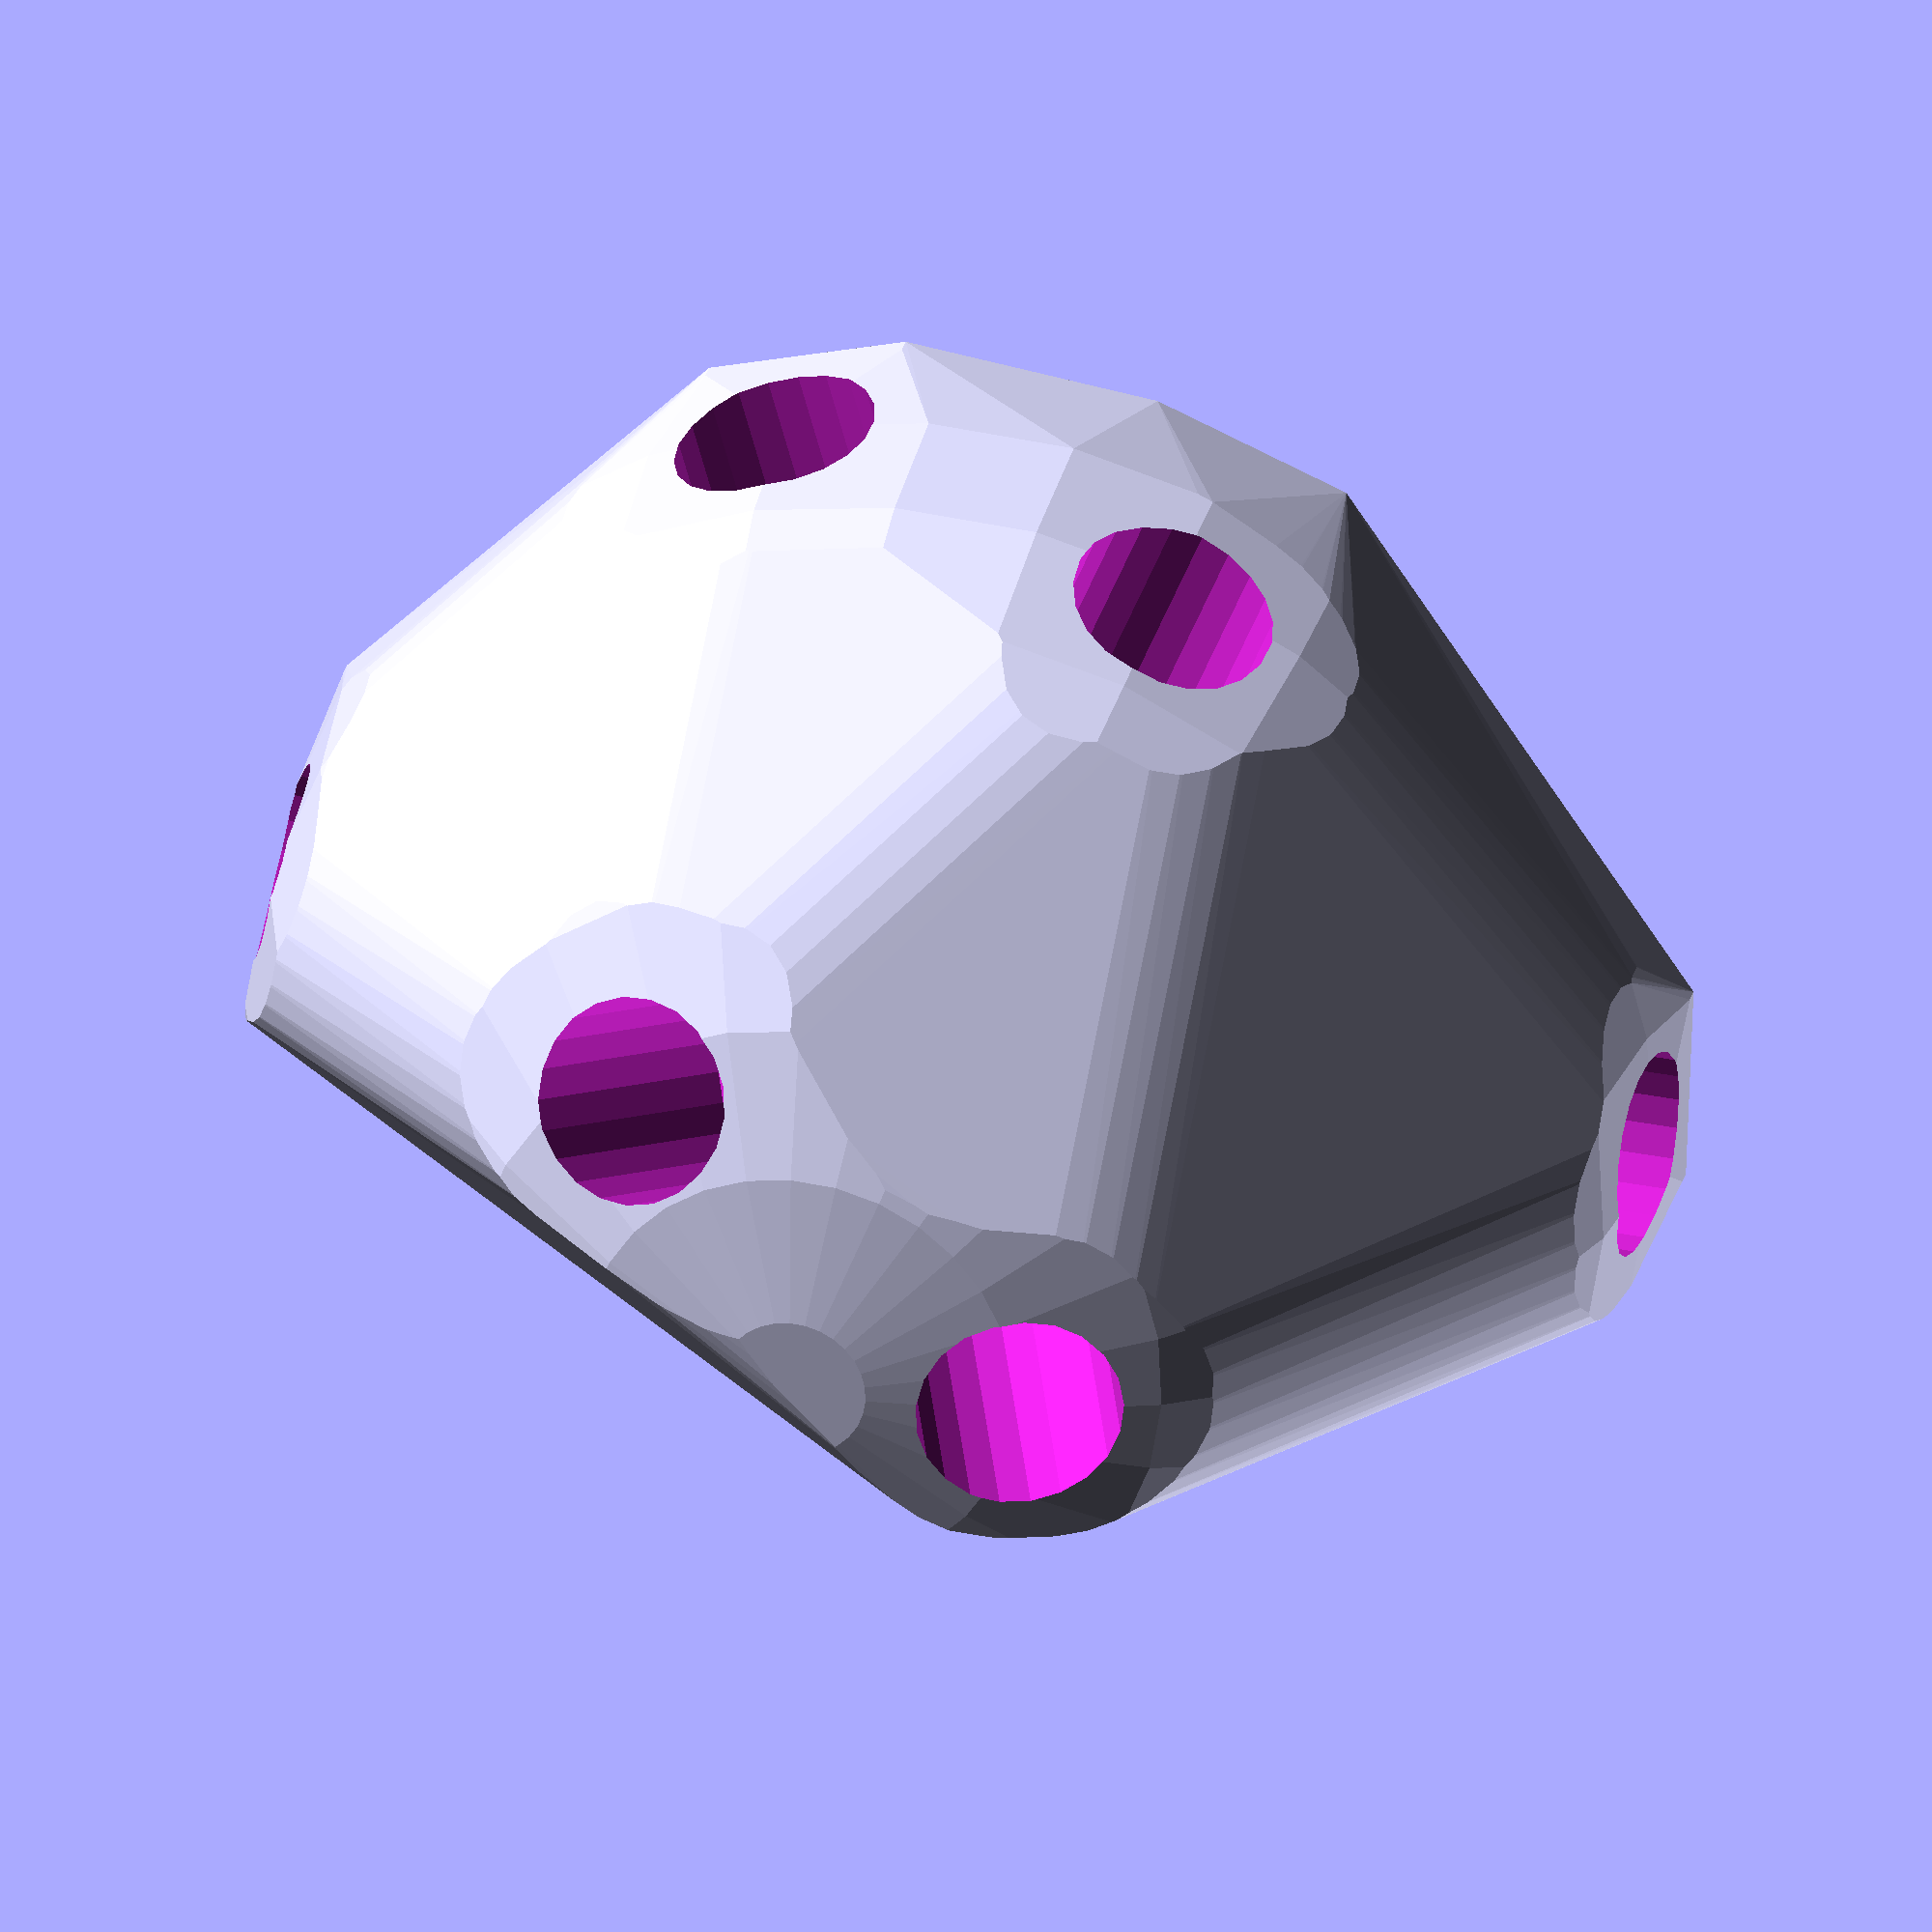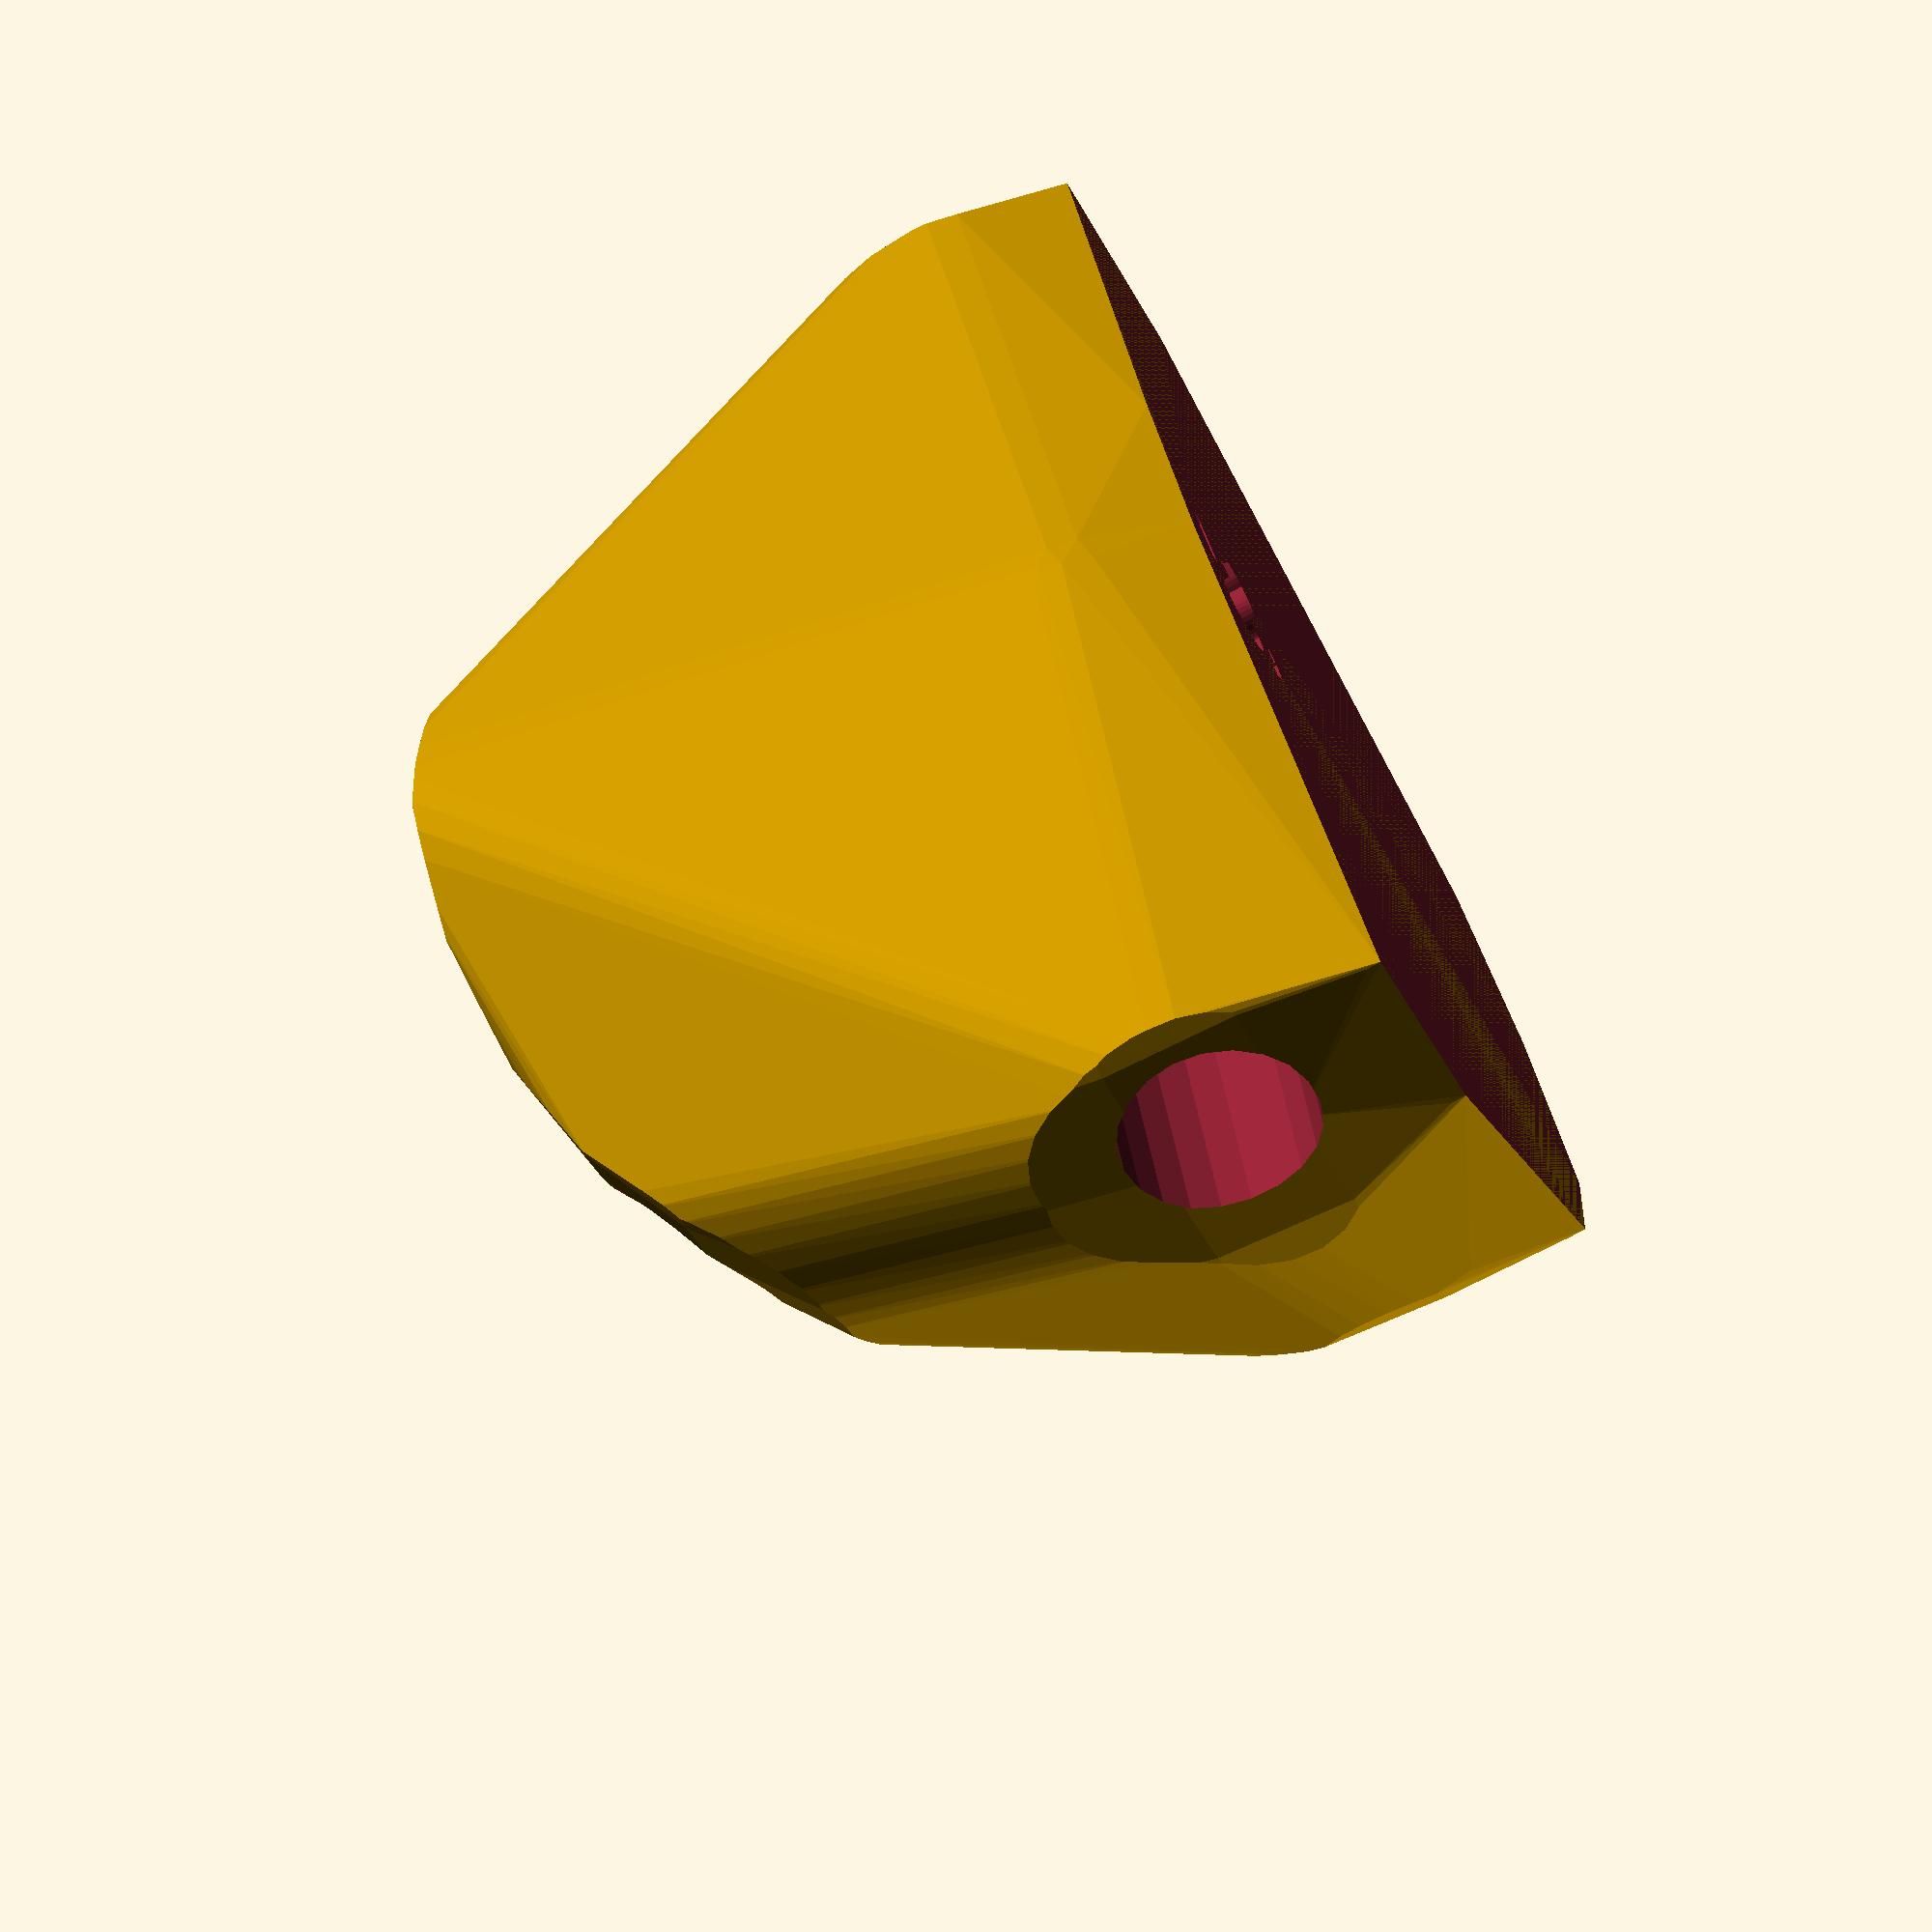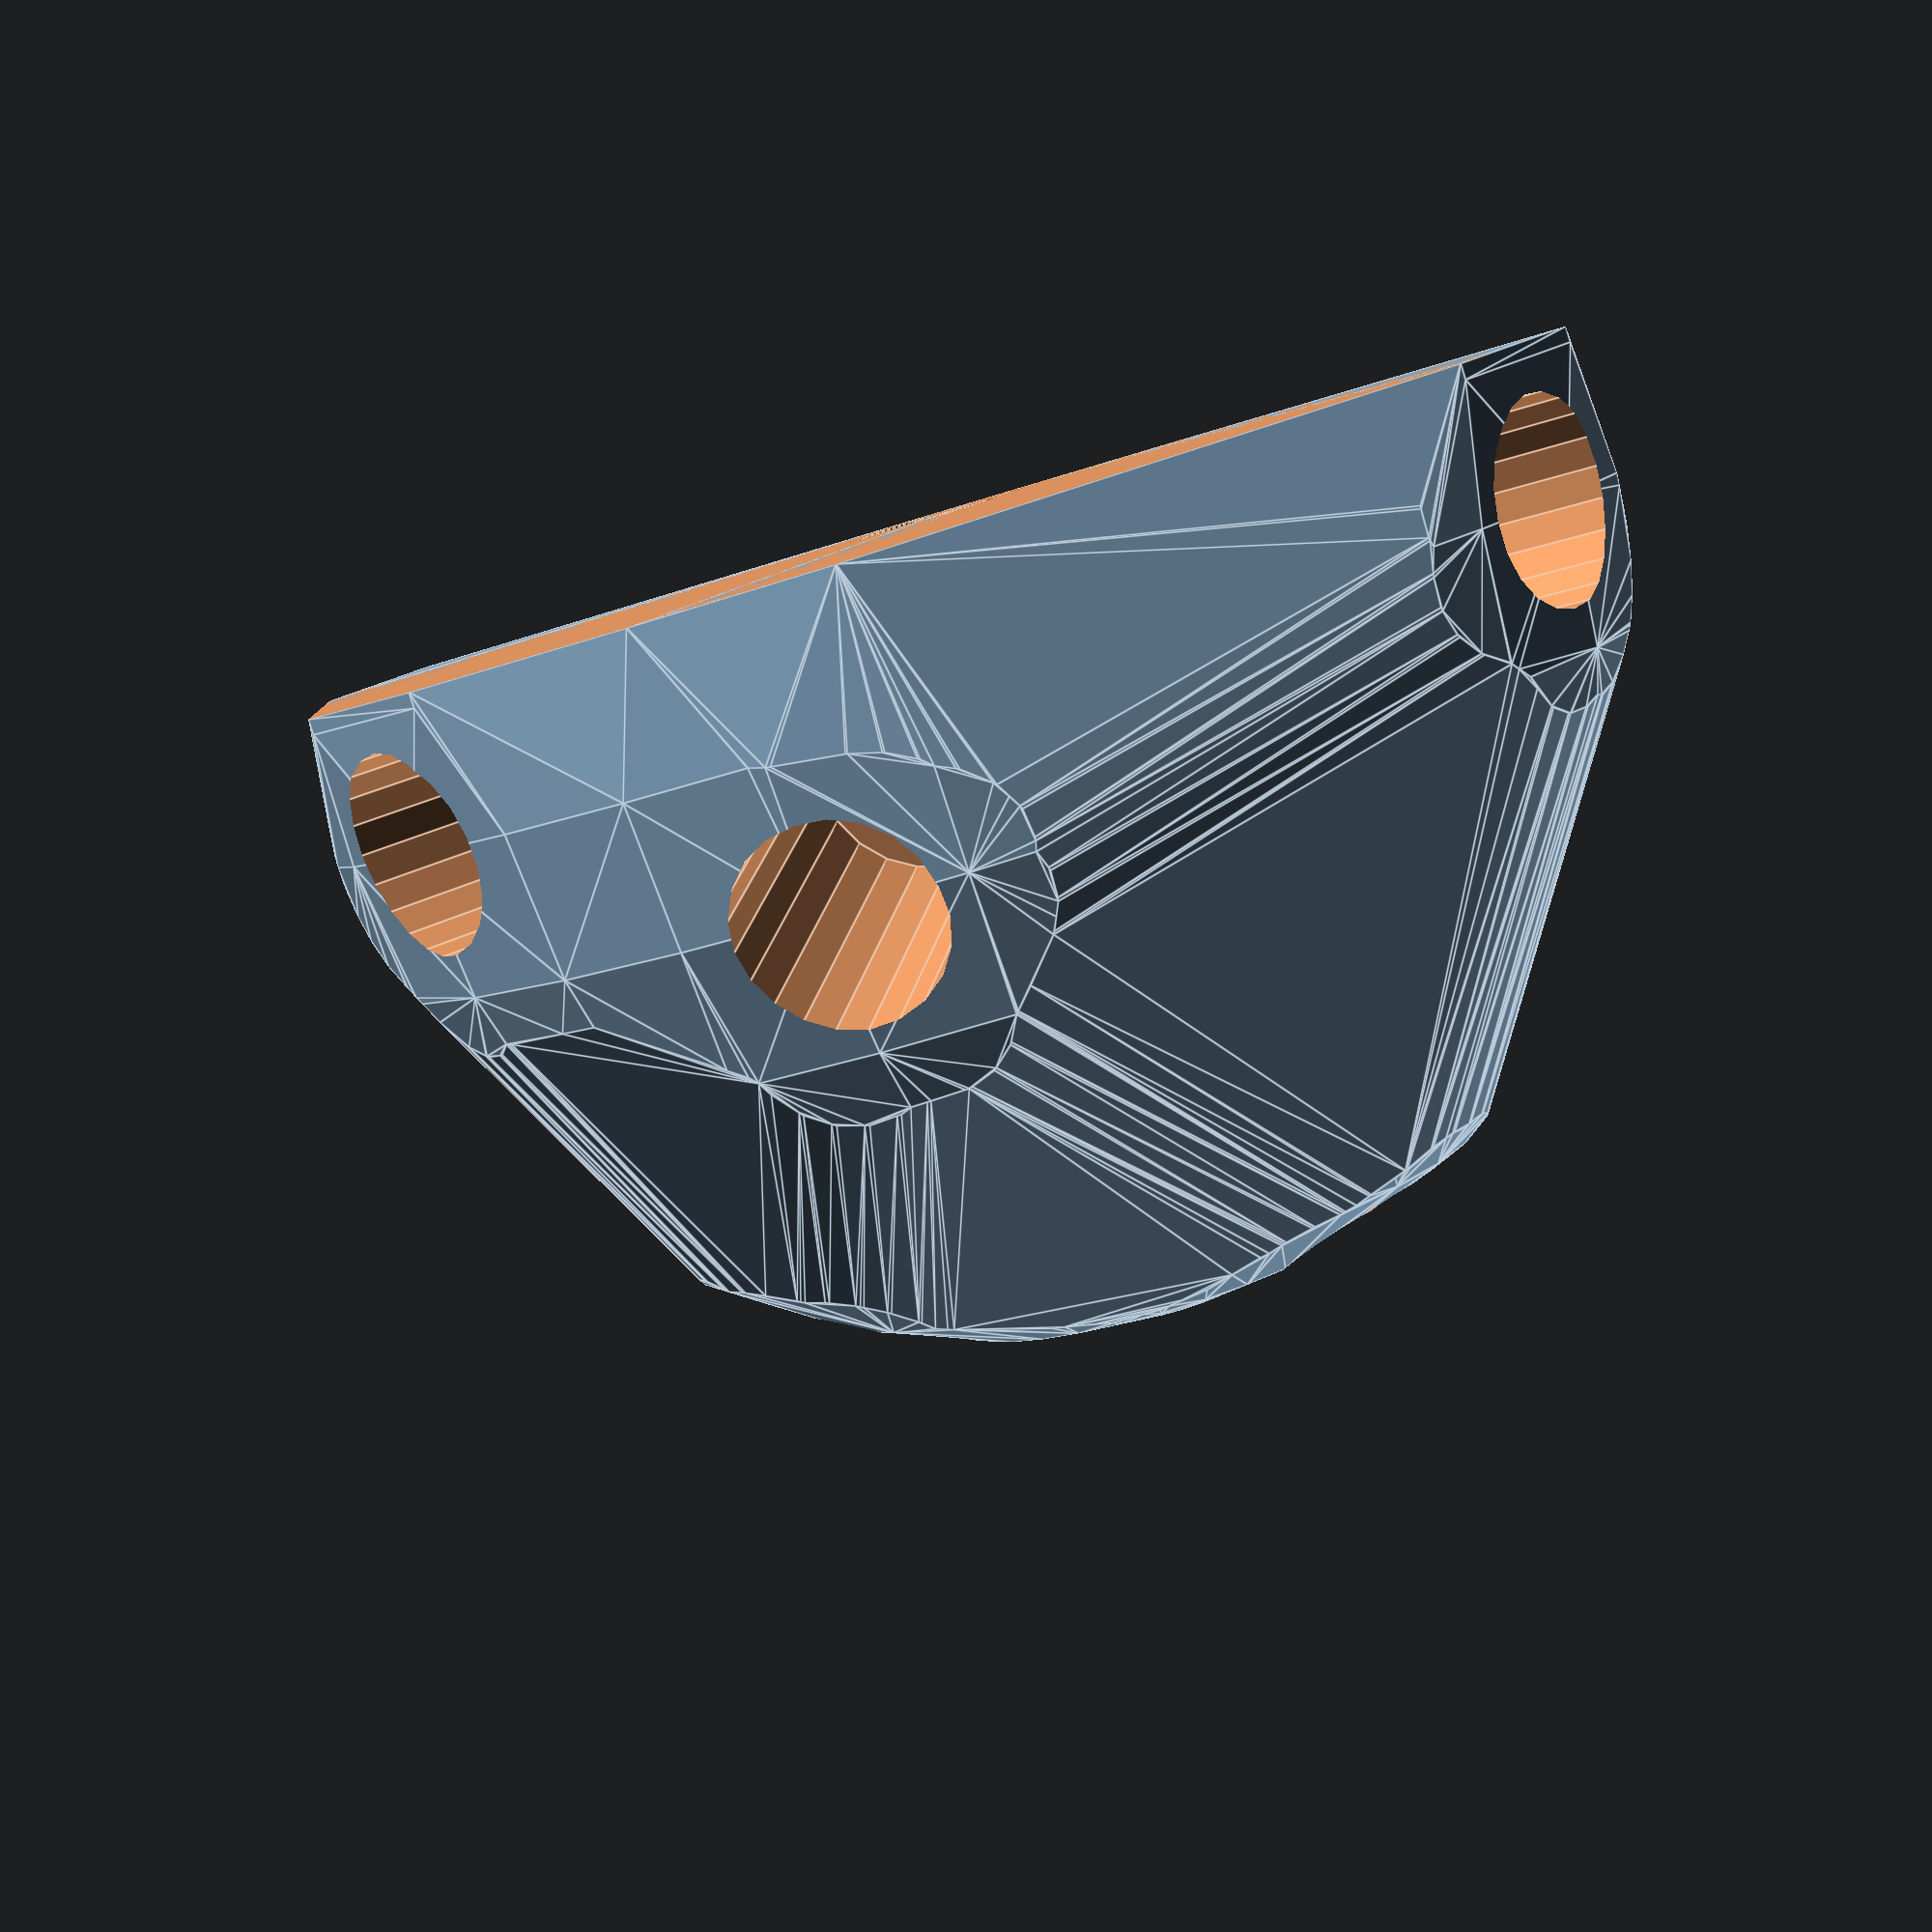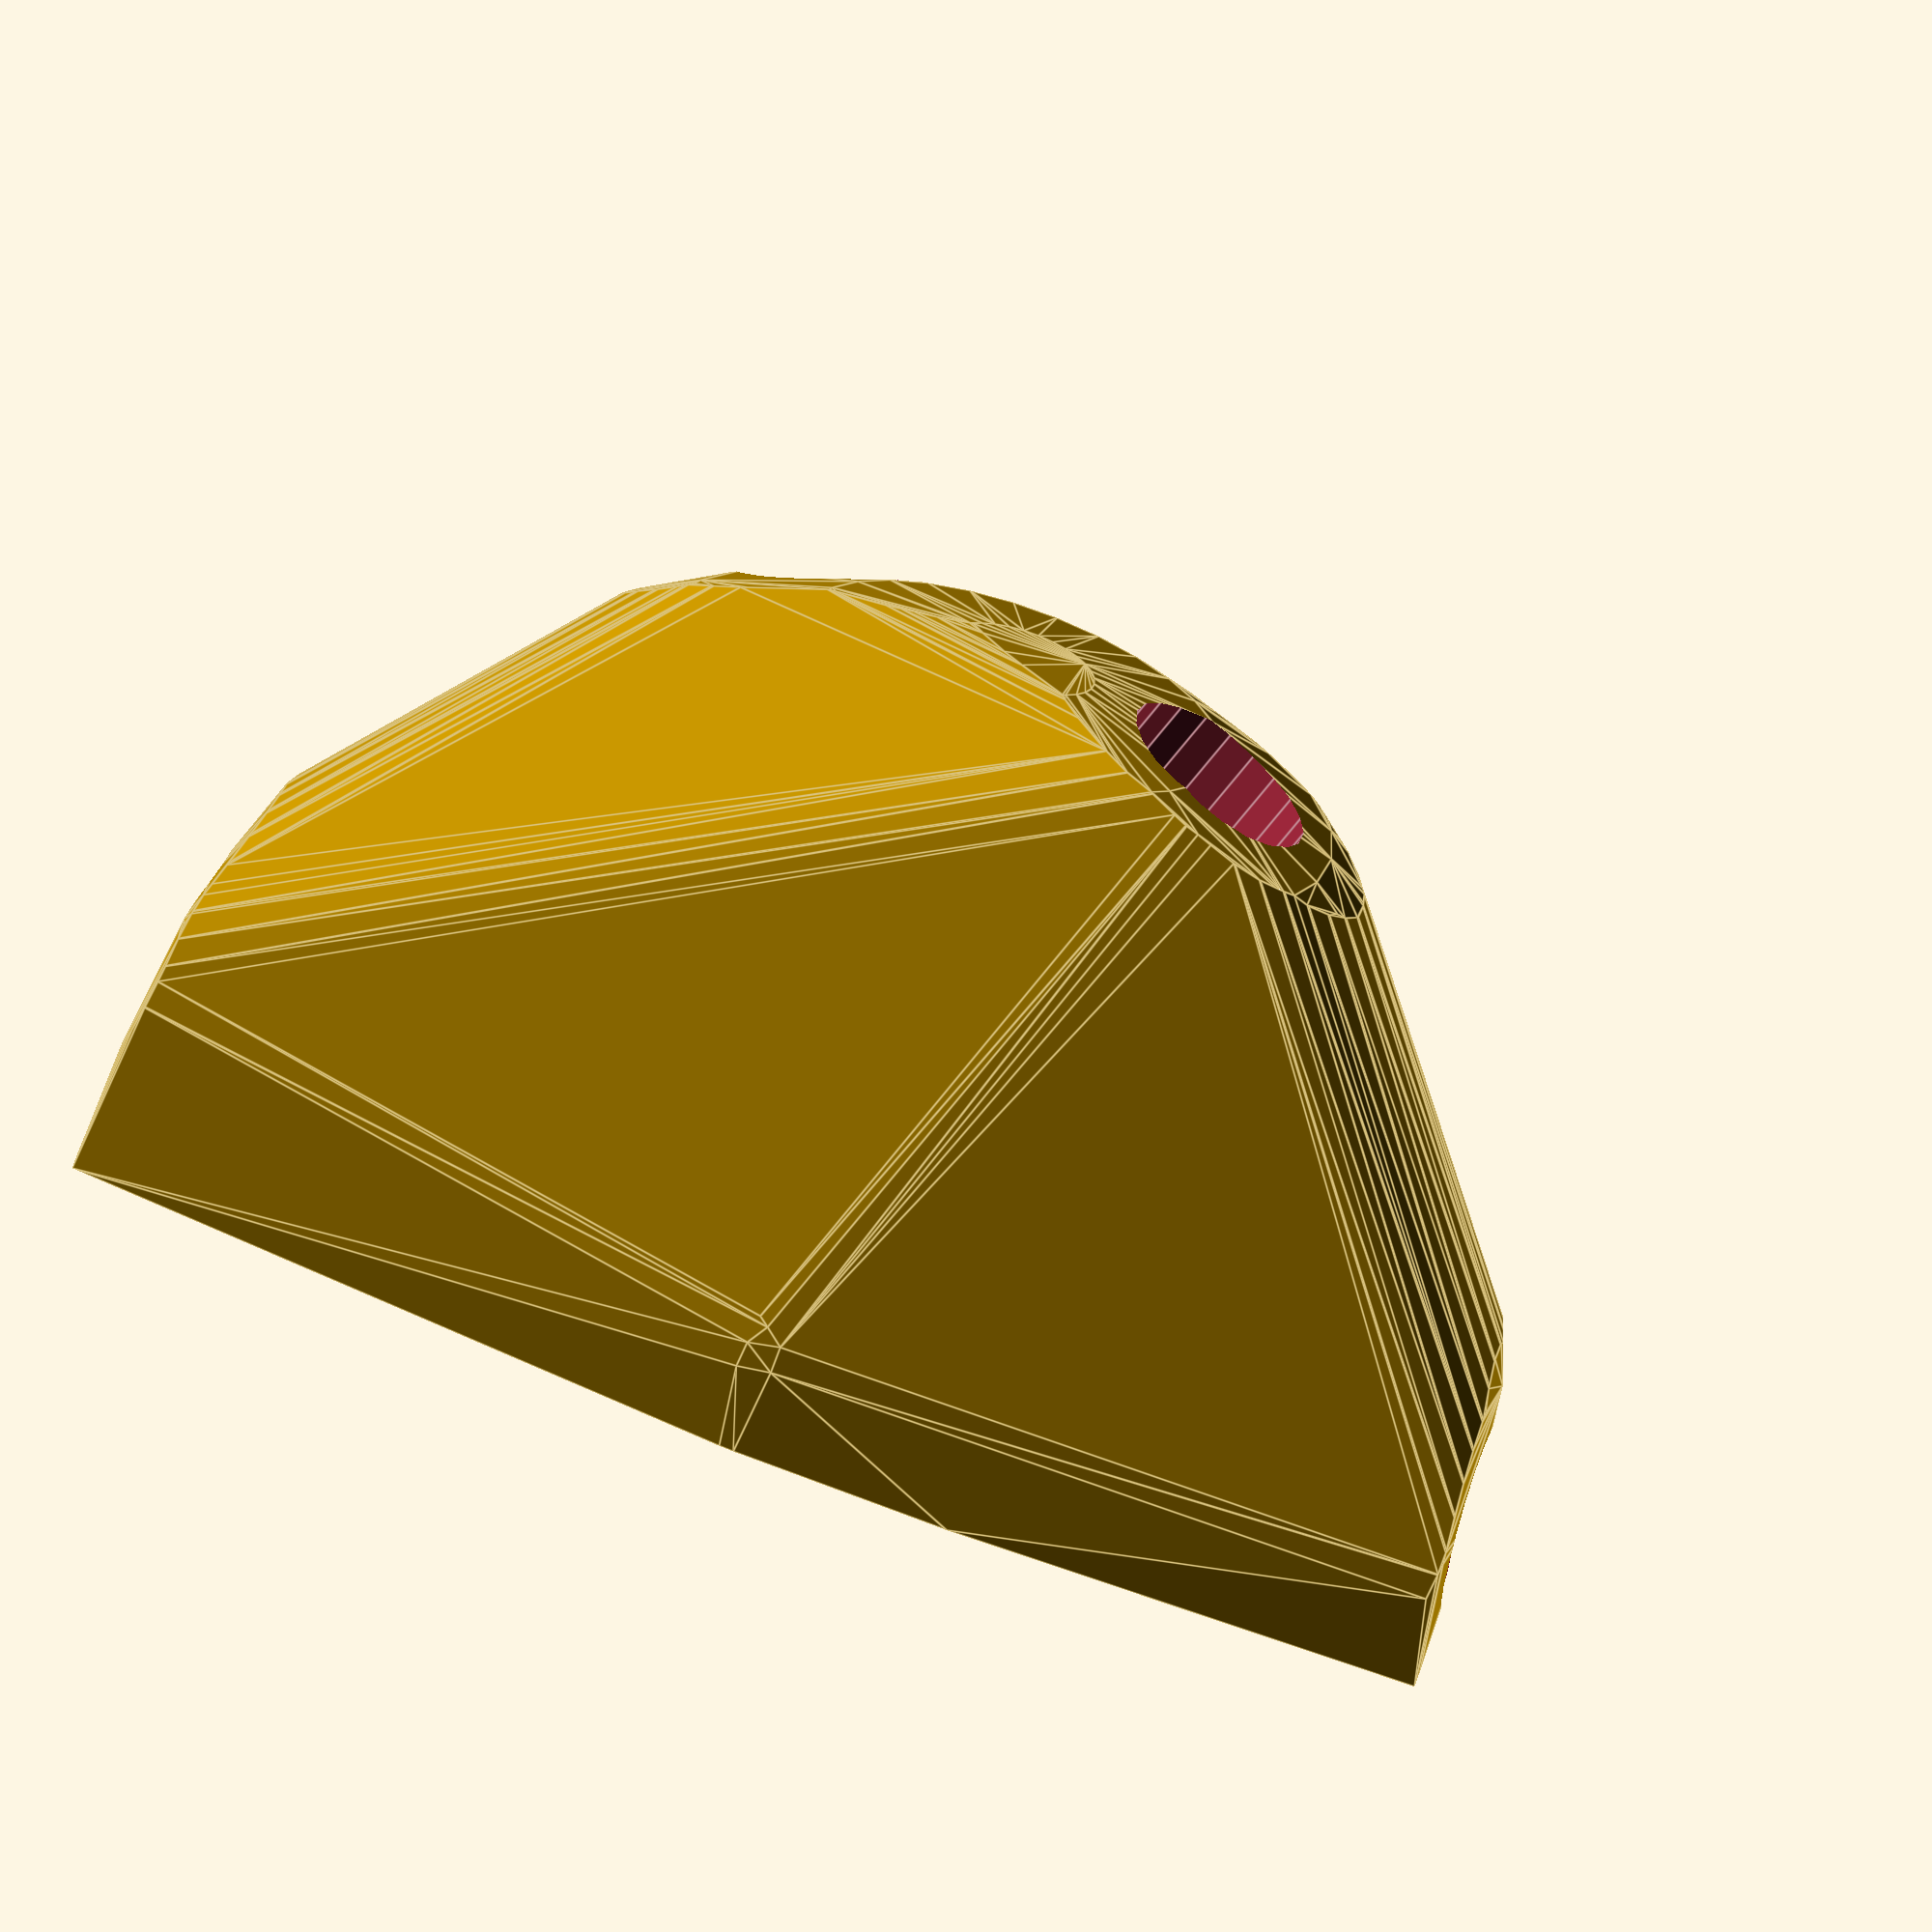
<openscad>


difference() {
	difference() {
		difference() {
			hull() {
				union() {
					union() {
						rotate(a = 141.0922790625, v = [0, 0, 1]) {
							translate(v = [0, -6.6000000000, 0]) {
								cube(size = [20.4043842341, 13.2000000000, 1]);
							}
						}
						rotate(a = 83.1241198013, v = [0, 0, 1]) {
							translate(v = [0, -6.6000000000, 0]) {
								cube(size = [43.7505277590, 13.2000000000, 1]);
							}
						}
						rotate(a = -178.2694418650, v = [0, 0, 1]) {
							translate(v = [0, -6.6000000000, 0]) {
								cube(size = [44.7362213914, 13.2000000000, 1]);
							}
						}
						rotate(a = 121.1043889650, v = [0, 0, 1]) {
							translate(v = [0, -6.6000000000, 0]) {
								cube(size = [45.0000000000, 13.2000000000, 1]);
							}
						}
						rotate(a = 10.0328471350, v = [0, 0, 1]) {
							translate(v = [0, -6.6000000000, 0]) {
								cube(size = [14.2965735765, 13.2000000000, 1]);
							}
						}
						rotate(a = 13.3304284346, v = [0, 0, 1]) {
							translate(v = [0, -6.6000000000, 0]) {
								cube(size = [45.0000000000, 13.2000000000, 1]);
							}
						}
					}
					translate(v = [0, 0, 9.5999984717]) {
						intersection() {
							hull() {
								rotate(a = 26.9640205889, v = [-0.2847844256, -0.3528419009, 0.0000006376]) {
									cylinder(h = 45, r = 9.6000000000);
								}
								rotate(a = 76.4666047252, v = [-0.9652412424, 0.1163945520, 0.0000008488]) {
									cylinder(h = 45, r = 9.6000000000);
								}
								rotate(a = 83.7933193043, v = [0.0300224324, -0.9936849306, 0.0000009637]) {
									cylinder(h = 45, r = 9.6000000000);
								}
								rotate(a = 89.9999785948, v = [-0.8562275147, -0.5165989190, 0.0000013728]) {
									cylinder(h = 45, r = 9.6000000000);
								}
								rotate(a = 18.5239199177, v = [-0.0553467210, 0.3128424062, -0.0000002575]) {
									cylinder(h = 45, r = 9.6000000000);
								}
								rotate(a = 89.9999241412, v = [-0.2305665370, 0.9730565616, -0.0000007425]) {
									cylinder(h = 45, r = 9.6000000000);
								}
							}
							sphere(r = 45);
						}
					}
				}
			}
			translate(v = [0, 0, 9.5999984717]) {
				rotate(a = 26.9640205889, v = [-0.2847844256, -0.3528419009, 0.0000006376]) {
					translate(v = [0, 0, 20]) {
						cylinder(h = 45, r = 6.6000000000);
					}
				}
				rotate(a = 76.4666047252, v = [-0.9652412424, 0.1163945520, 0.0000008488]) {
					translate(v = [0, 0, 20]) {
						cylinder(h = 45, r = 6.6000000000);
					}
				}
				rotate(a = 83.7933193043, v = [0.0300224324, -0.9936849306, 0.0000009637]) {
					translate(v = [0, 0, 20]) {
						cylinder(h = 45, r = 6.6000000000);
					}
				}
				rotate(a = 89.9999785948, v = [-0.8562275147, -0.5165989190, 0.0000013728]) {
					translate(v = [0, 0, 20]) {
						cylinder(h = 45, r = 6.6000000000);
					}
				}
				rotate(a = 18.5239199177, v = [-0.0553467210, 0.3128424062, -0.0000002575]) {
					translate(v = [0, 0, 20]) {
						cylinder(h = 45, r = 6.6000000000);
					}
				}
				rotate(a = 89.9999241412, v = [-0.2305665370, 0.9730565616, -0.0000007425]) {
					translate(v = [0, 0, 20]) {
						cylinder(h = 45, r = 6.6000000000);
					}
				}
			}
		}
		translate(v = [-100, -100, -100]) {
			cube(size = [200, 200, 100]);
		}
	}
	translate(v = [0, 0, 2]) {
		rotate(a = 180, v = [0, 1, 0]) {
			linear_extrude(height = 3) {
				text(halign = "center", size = 8, text = "26", valign = "center");
			}
		}
	}
}
</openscad>
<views>
elev=330.7 azim=15.5 roll=13.5 proj=o view=solid
elev=80.3 azim=304.4 roll=118.8 proj=o view=solid
elev=83.3 azim=157.2 roll=197.3 proj=p view=edges
elev=247.7 azim=197.9 roll=198.7 proj=o view=edges
</views>
